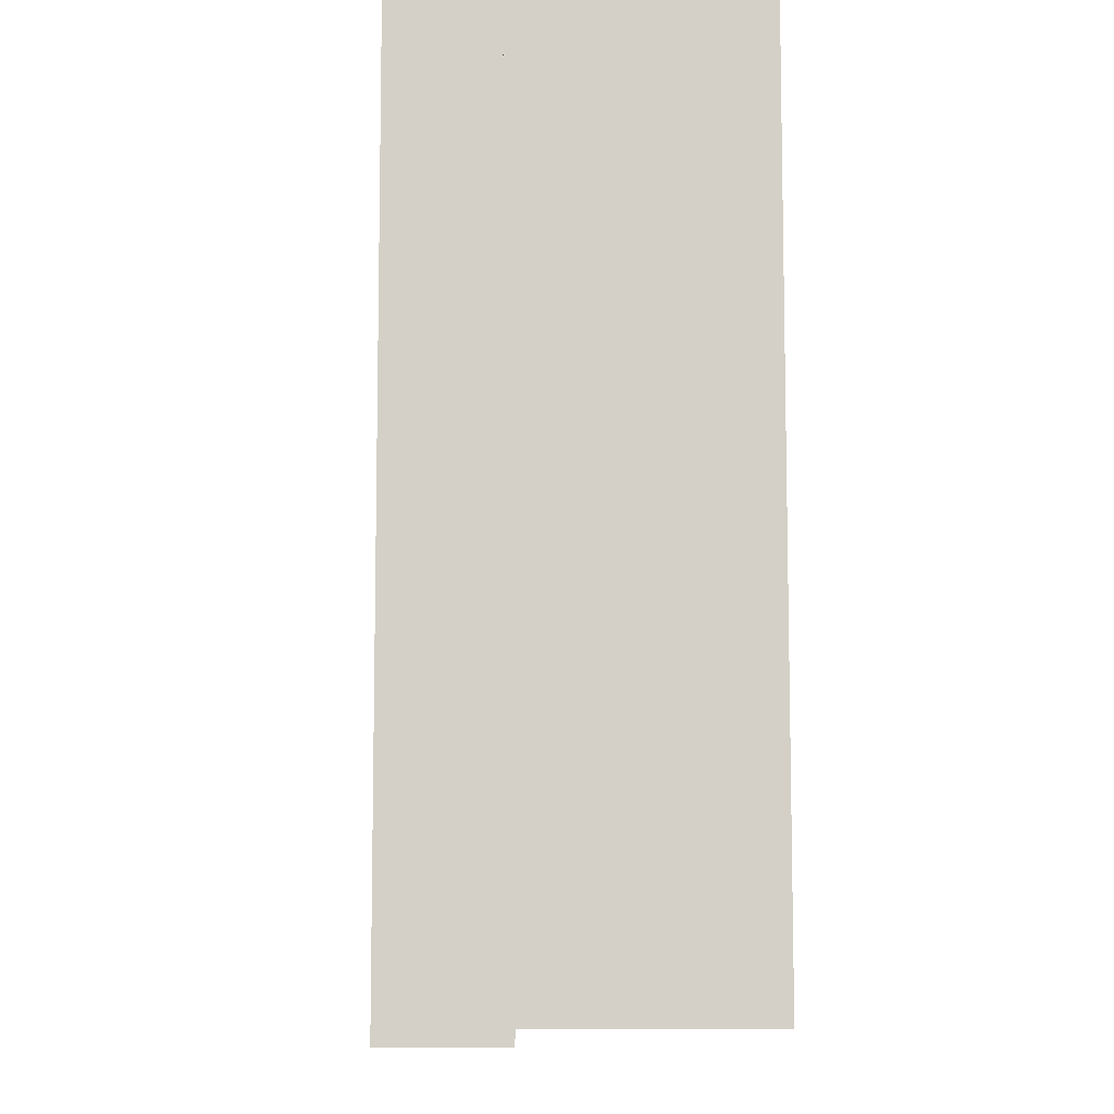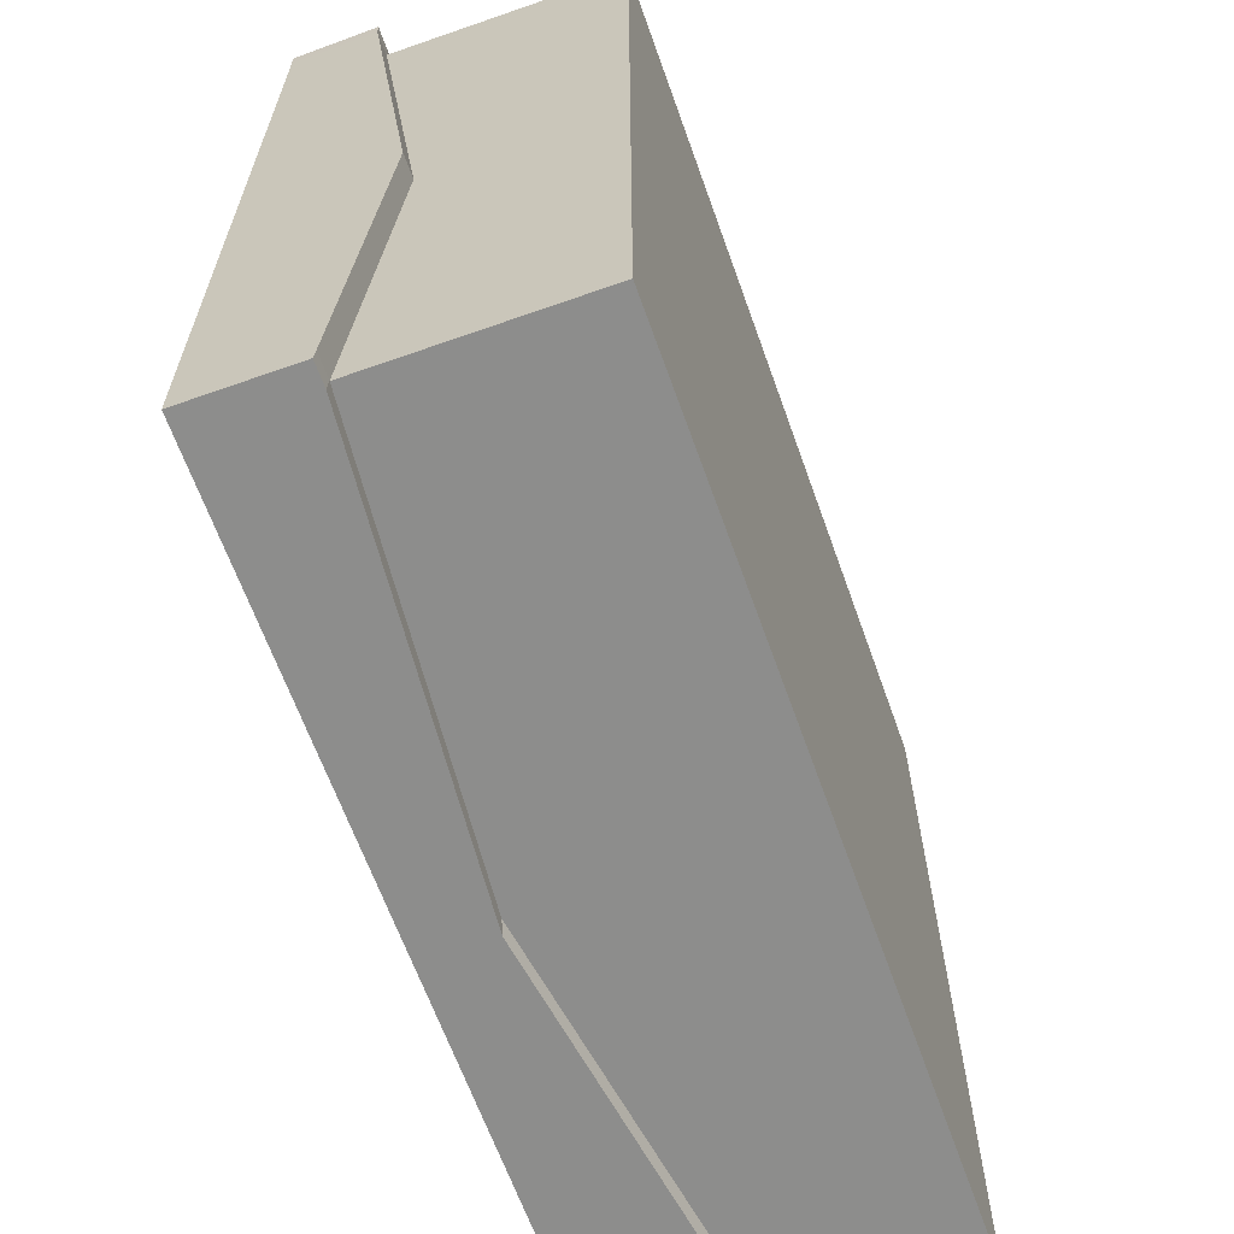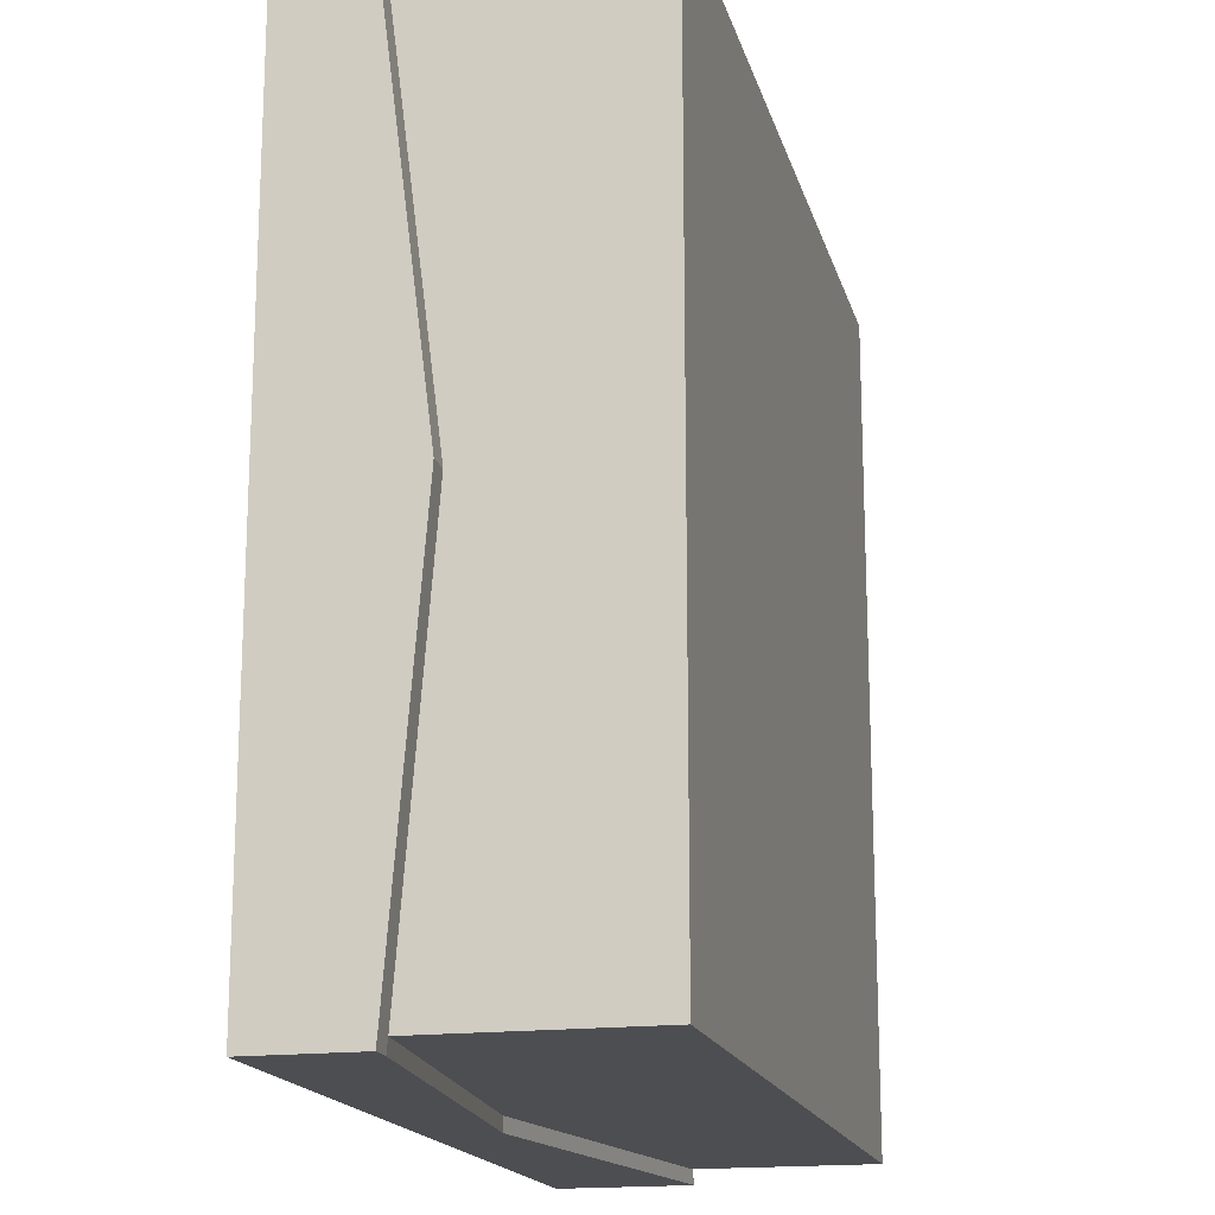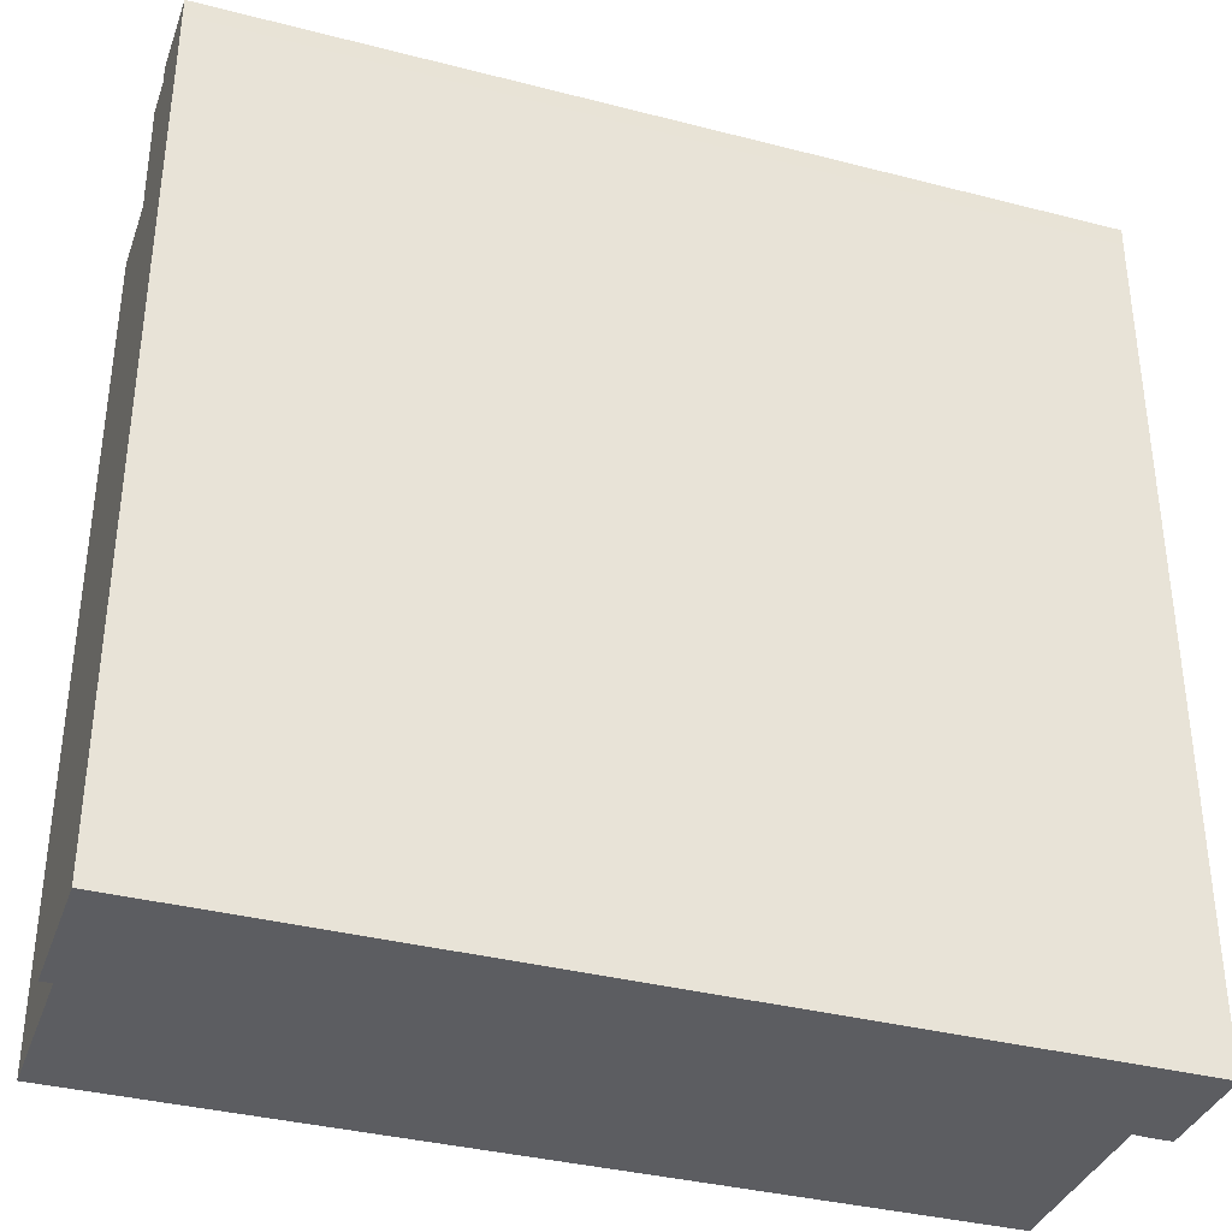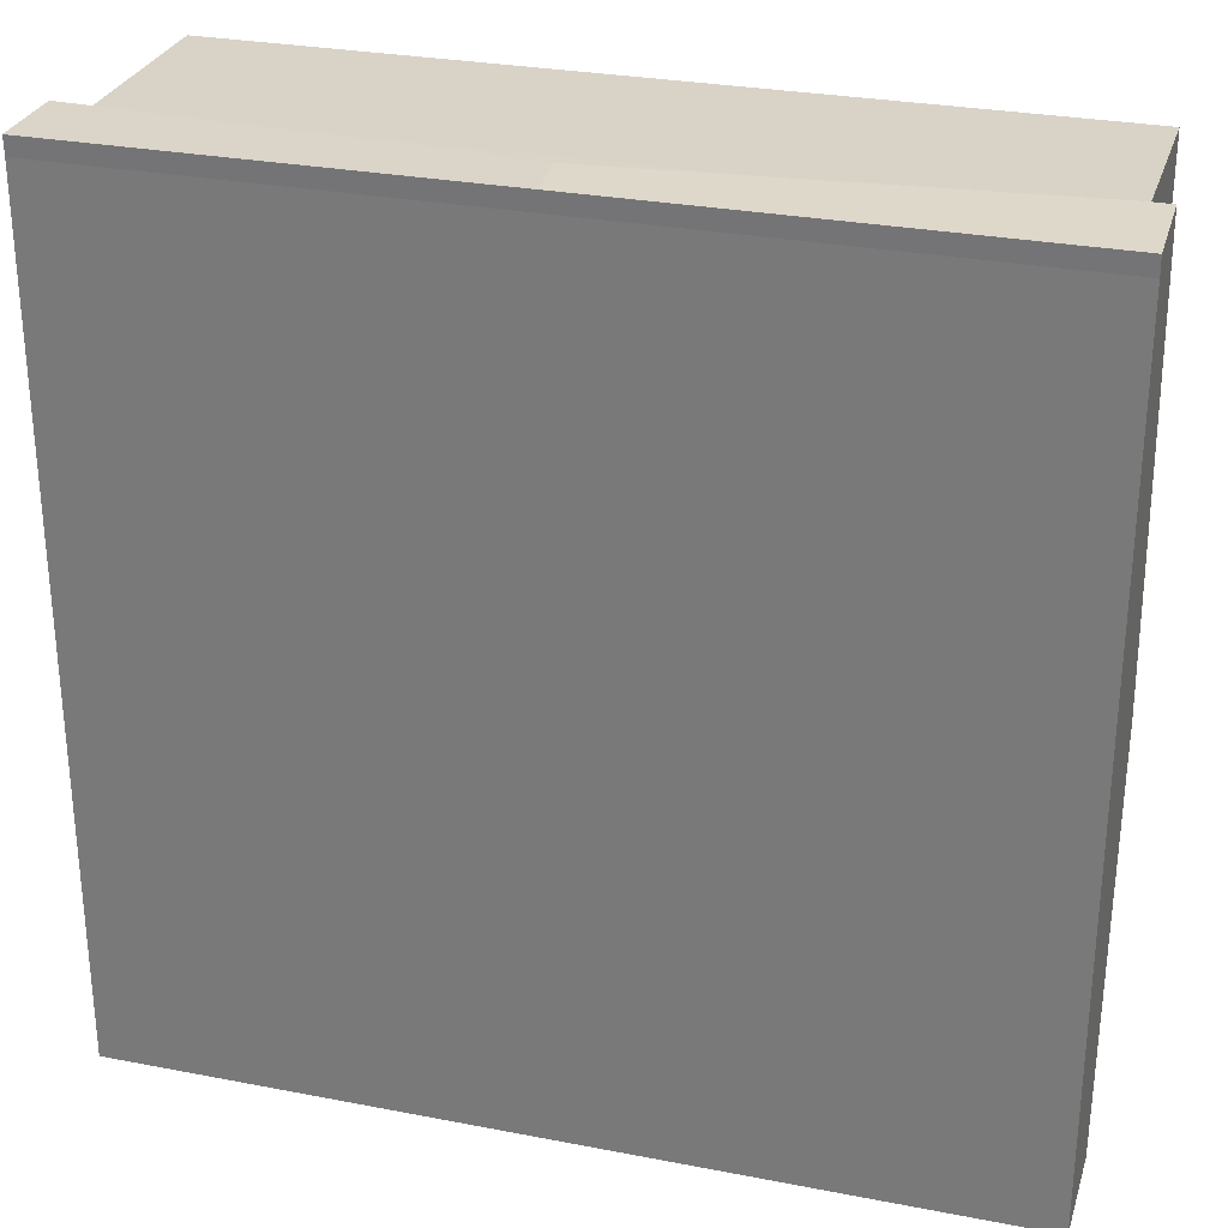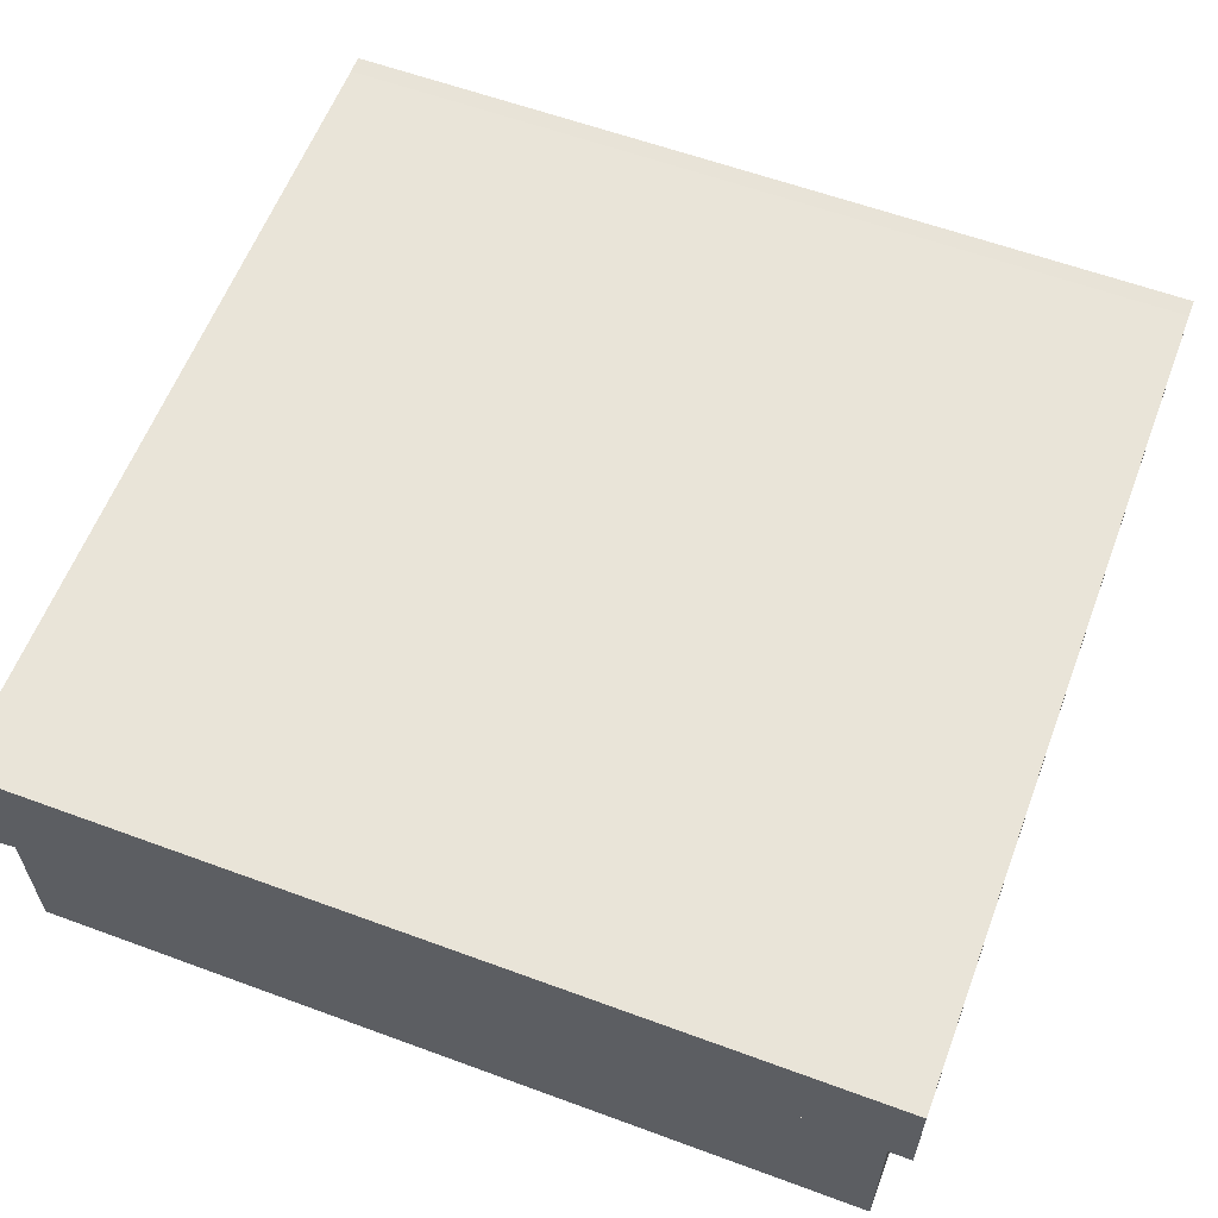
<metadata>
{"format":"obj","ext":"obj","renderer":"f3d","projection":"perspective","resolution":1024,"background":"white","views":[{"elev":-9.3,"azim":-92.7,"up":"+Z"},{"elev":-64.4,"azim":-70.4,"up":"+Z"},{"elev":-17.2,"azim":-76.2,"up":"+Z"},{"elev":-36.3,"azim":161.4,"up":"+Z"},{"elev":28.8,"azim":-163.9,"up":"+Z"},{"elev":59.8,"azim":-159.3,"up":"+Y"}]}
</metadata>
<code>
o Grass_Base.002_Cube.004
v 0 0.3622 -5.823
v 0 1.085 -5.823
v 5.823 1.085 -5.823
v 5.823 0.1637 -5.823
v 5.731 -1.076 -5.731
v 5.731 0.1551 -5.731
v 0 -1.076 -5.731
v 0 0.3536 -5.731
v 2.911 1.085 -5.823
v 2.911 0.6202 -5.823
v 2.865 0.6116 -5.731
v 2.865 -1.076 -5.731
v 5.823 1.085 0
v 5.823 0.2828 0
v 5.731 -1.076 0
v 5.731 0.2742 0
v 0 -1.076 0
v 0 1.085 0
v 2.911 1.085 0
v 2.865 -1.076 0
v 5.731 -1.076 -2.865
v 5.823 1.085 -2.911
v 5.823 0.4317 -2.911
v 5.731 0.4231 -2.865
v 0 -1.076 -2.865
v 0 1.085 -2.911
v 2.911 1.085 -2.911
v 2.865 -1.076 -2.865
v 0 0.137 -2.961
v 0 0.5162 0.03797
v -0.1554 0.3622 -5.823
v -0.1554 0.3536 -5.731
v -0.1554 1.085 -5.823
v -0.1554 1.085 -2.911
v -0.1554 1.085 0
v -0.1554 0.137 -2.961
v -0.1554 0.5162 0.03797
v 0 0.3675 0.03443
v 2.947 0.3196 0.01672
v 5.823 0.5297 0
v 2.938 0.7327 0.01232
v 2.912 1.089 0.1255
v 5.823 1.089 0.1255
v 0.000391 1.089 0.1255
v -0.155 1.089 0.1255
v -0.155 0.5198 0.1635
v 0.000391 0.5198 0.1635
v 5.823 0.5333 0.1255
v 2.938 0.7363 0.1378
f 10 9 3 4
f 10 4 6 11
f 1 10 11 8
f 1 2 9 10
f 22 27 19 13
f 27 26 18 19
f 23 14 16 24
f 23 22 13 40 14
f 4 3 22 23
f 4 23 24 6
f 9 2 26 27
f 3 9 27 22
f 32 36 34 33 31
f 18 26 34 35
f 34 36 37 35
f 1 8 32 31
f 2 1 31 33
f 26 2 33 34
f 13 19 42 43
f 42 49 48 43
f 47 49 42 44 45 46
f 18 35 45 44
f 35 37 46 45
f 19 18 44 42
f 40 13 43 48
f 12 11 6 5
f 7 8 11 12
f 25 28 20 17
f 21 24 16 15
f 28 21 15 20
f 12 5 21 28
f 5 6 24 21
f 7 12 28 25
f 8 29 36 32
f 20 15 16 39 38 17
f 8 7 25 17 38 30 29
f 29 30 37 36
f 38 39 41 30
f 41 40 48 49
f 40 41 39 16 14
f 37 30 47 46
f 30 41 49 47

</code>
